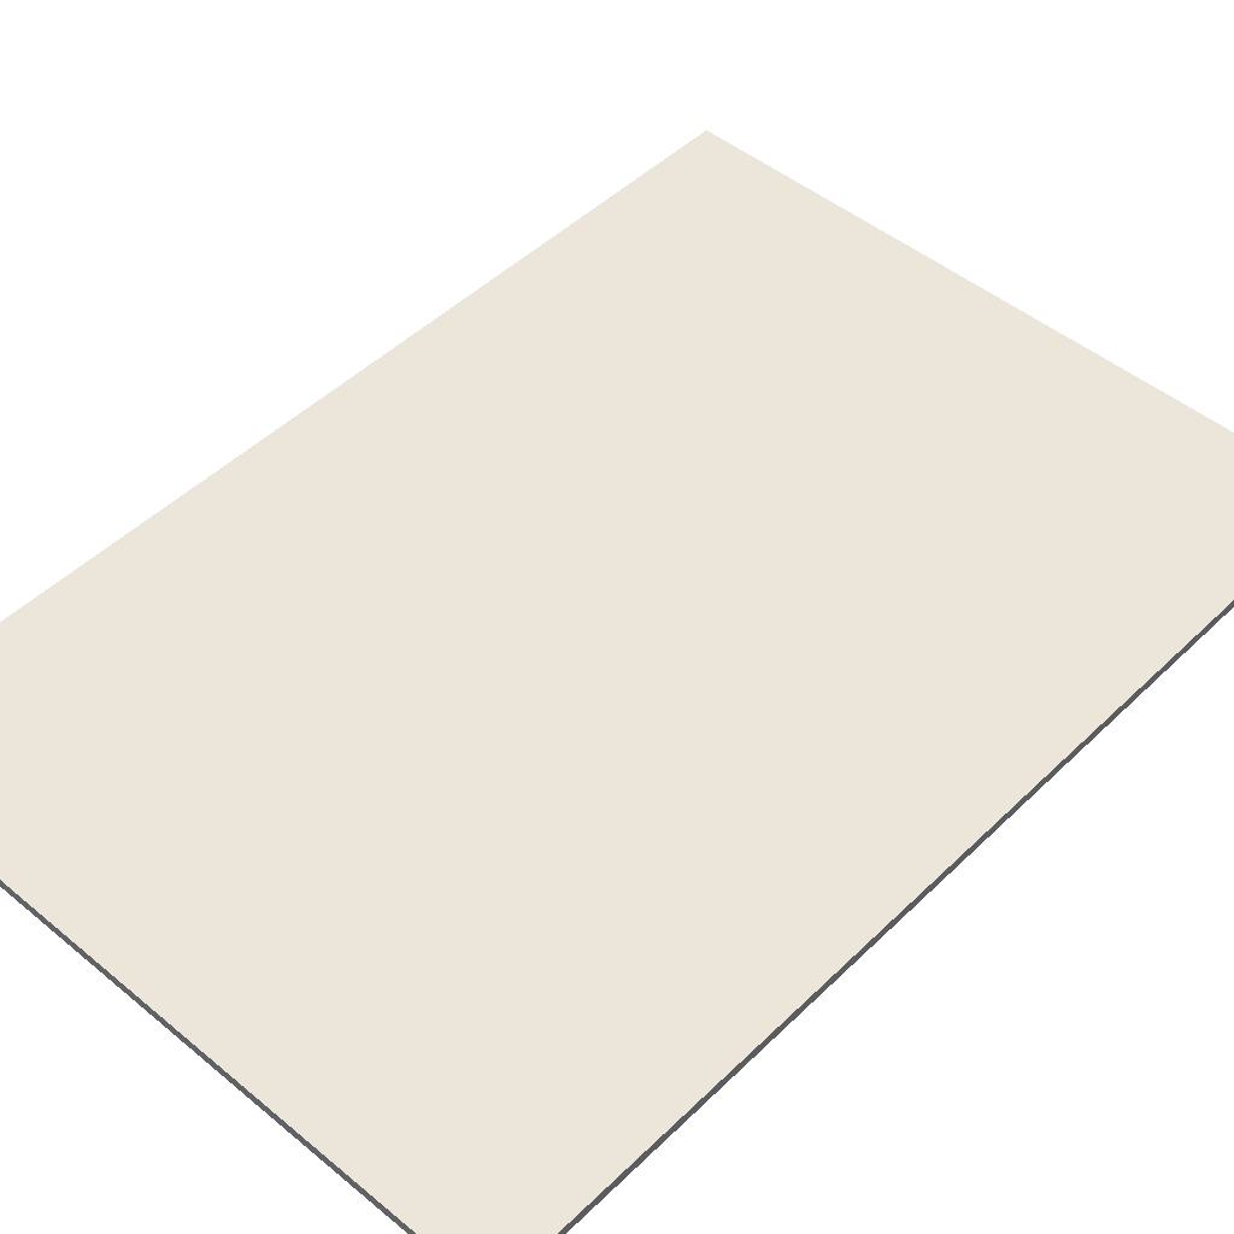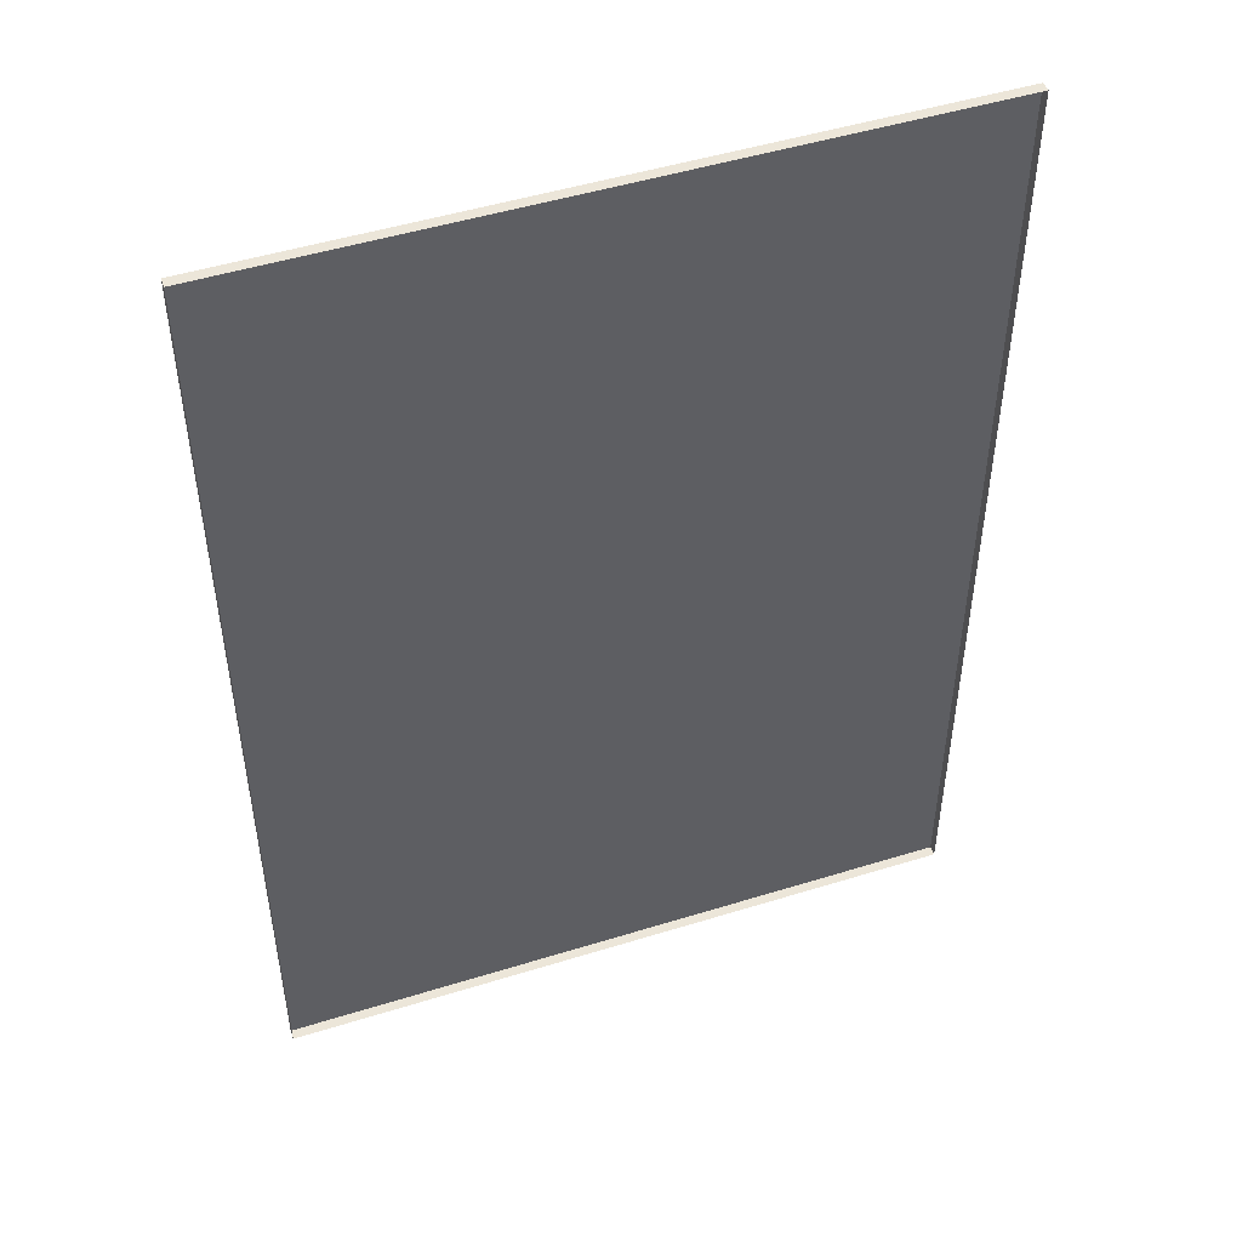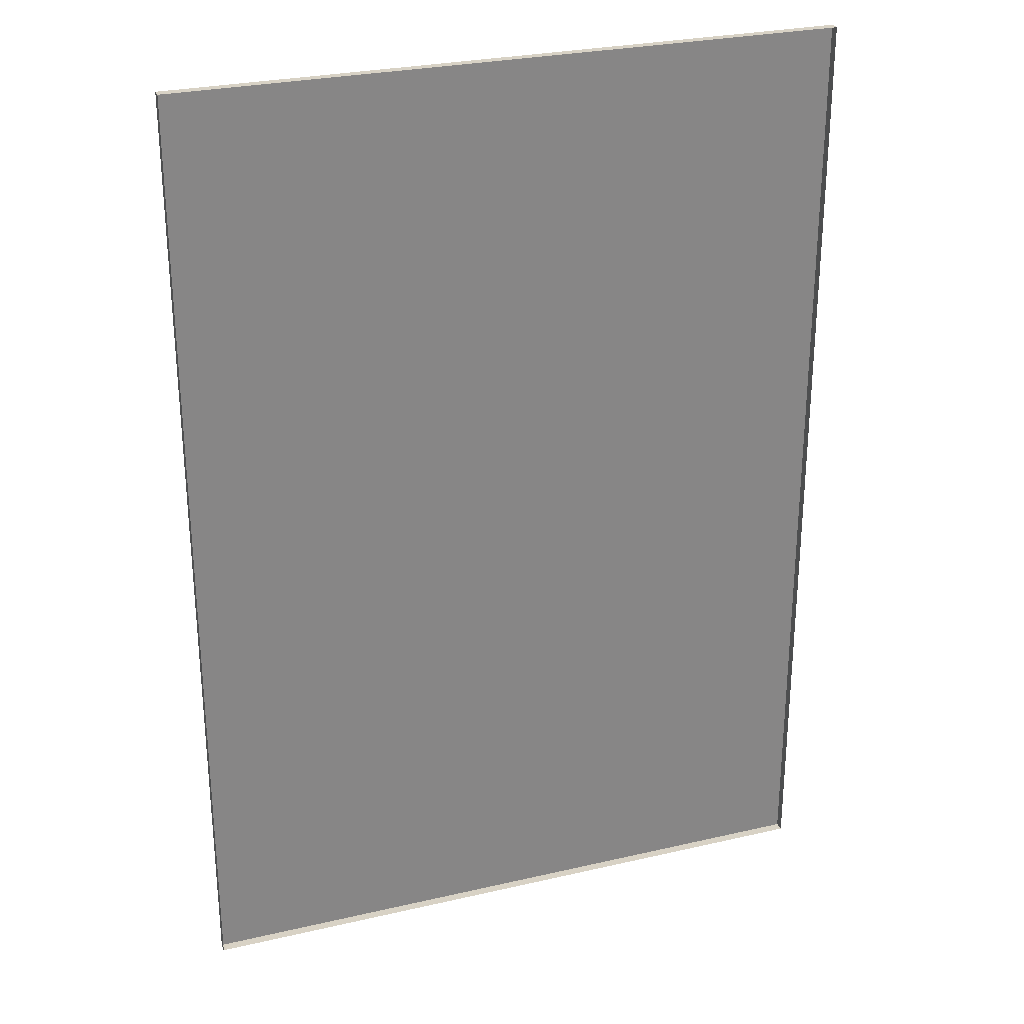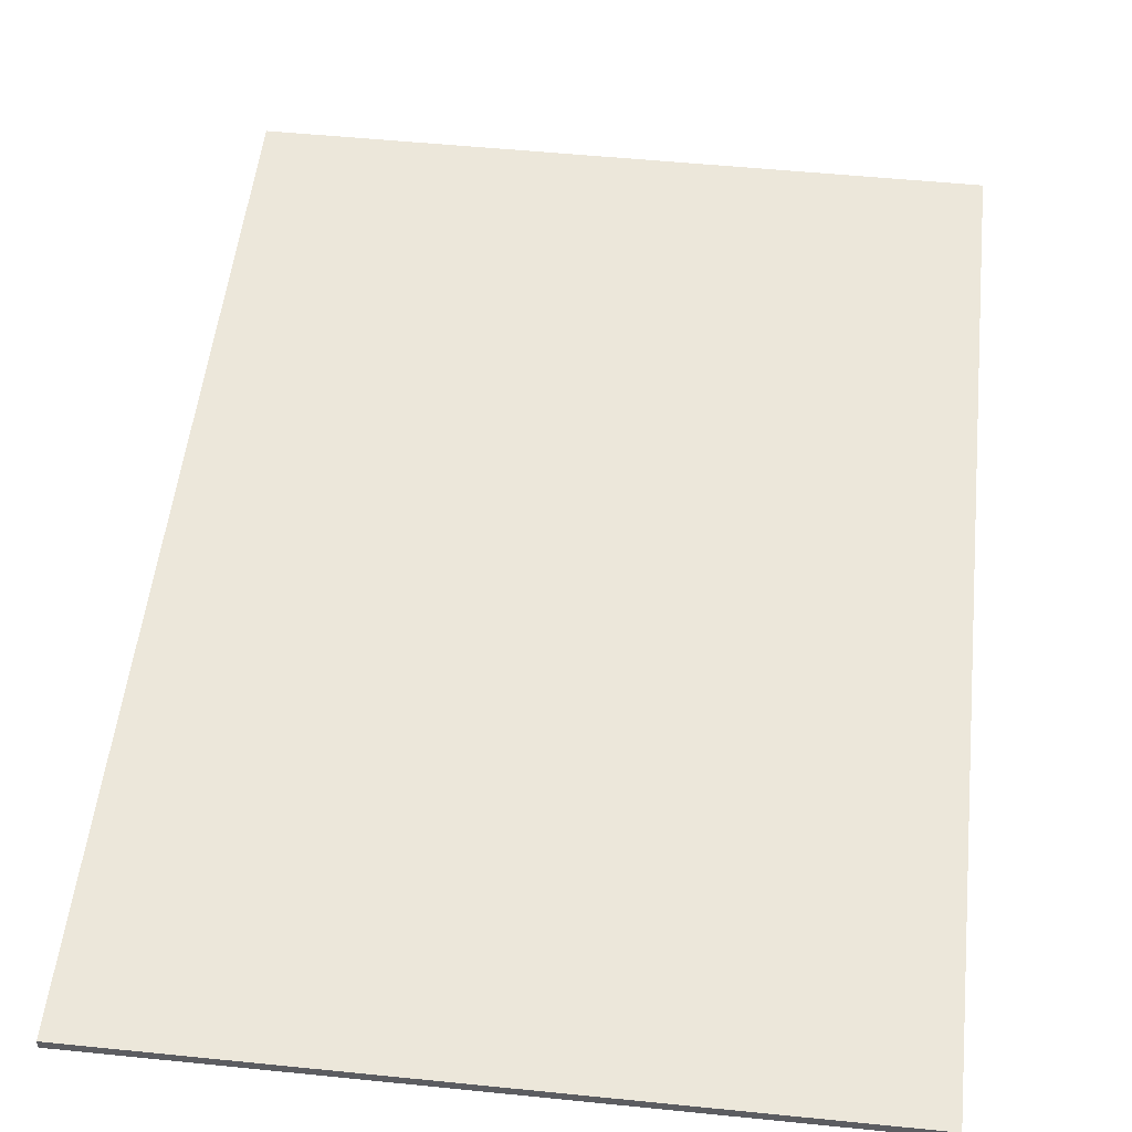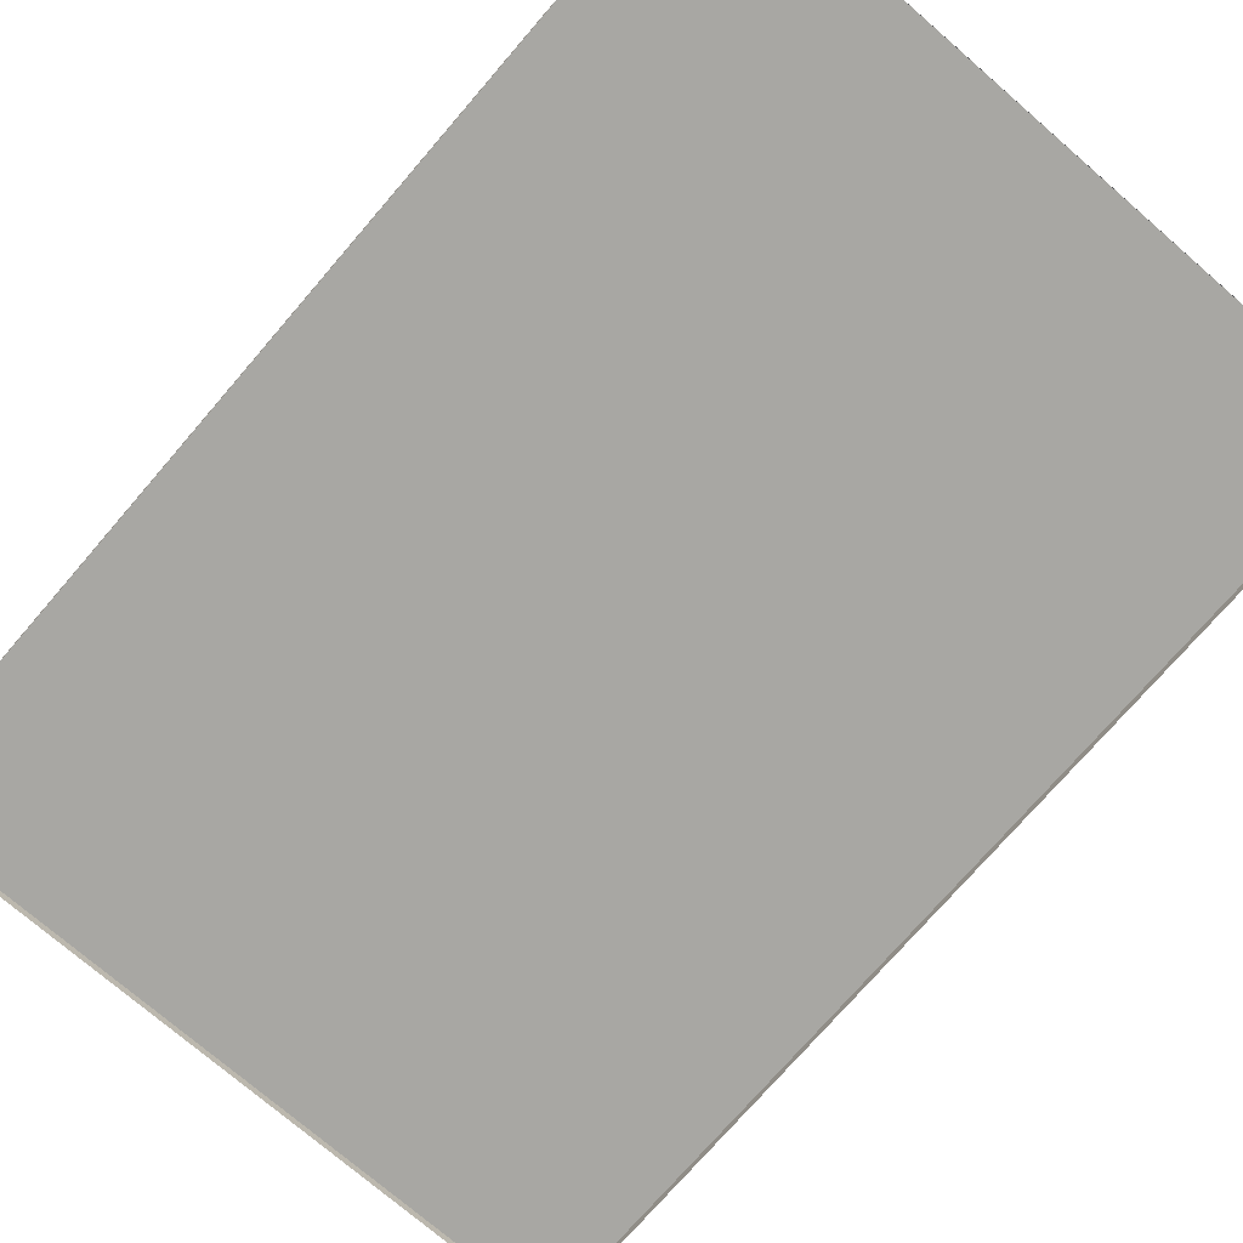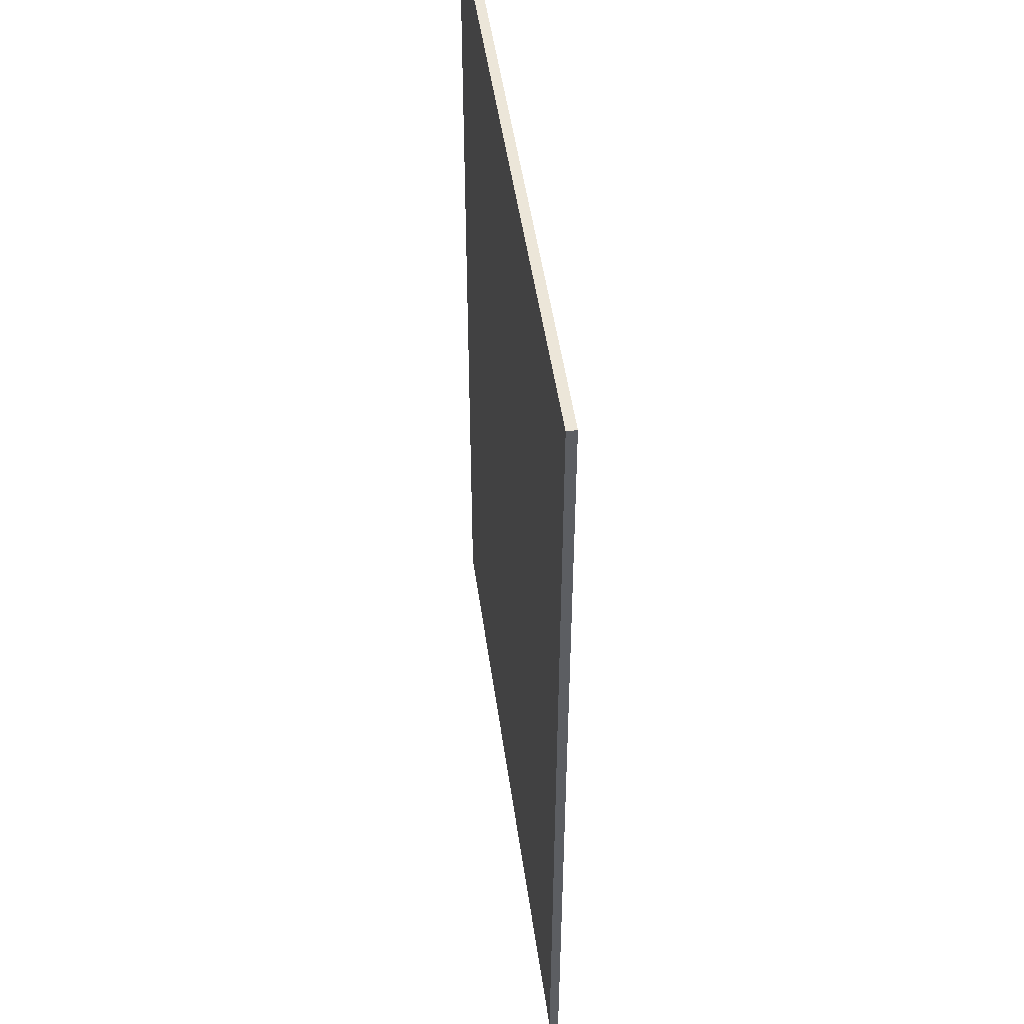
<metadata>
{"format":"obj","ext":"obj","renderer":"f3d","projection":"perspective","resolution":1024,"background":"white","views":[{"elev":47.8,"azim":-137.2,"up":"+Z"},{"elev":48.7,"azim":160.9,"up":"+Y"},{"elev":27.7,"azim":160.5,"up":"+Y"},{"elev":52.4,"azim":6.2,"up":"+Z"},{"elev":-74.4,"azim":139.2,"up":"+Z"},{"elev":49.1,"azim":82.1,"up":"+Y"}]}
</metadata>
<code>
g Temple_STR_House_04_Base
v 7 0 0.1
v -0 0 1.565e-13
v 5.775e-15 0 0.1
v 7 0 0
v 7 10 0
v 7 0 0.1
v 7 10 0.1
v 7 0 0
v 5.775e-15 10 0.1
v -0 0 1.565e-13
v -0 10 1.565e-13
v 5.775e-15 0 0.1
v -0 10 1.565e-13
v 7 10 0.1
v 5.775e-15 10 0.1
v 7 10 0
v 7 10 0.1
v 5.775e-15 0 0.1
v 5.775e-15 10 0.1
v 7 0 0.1
g Temple_STR_House_04_Base_0
f 3 2 1
f 4 1 2
f 7 6 5
f 8 5 6
f 11 10 9
f 12 9 10
f 15 14 13
f 16 13 14
f 19 18 17
f 20 17 18

</code>
